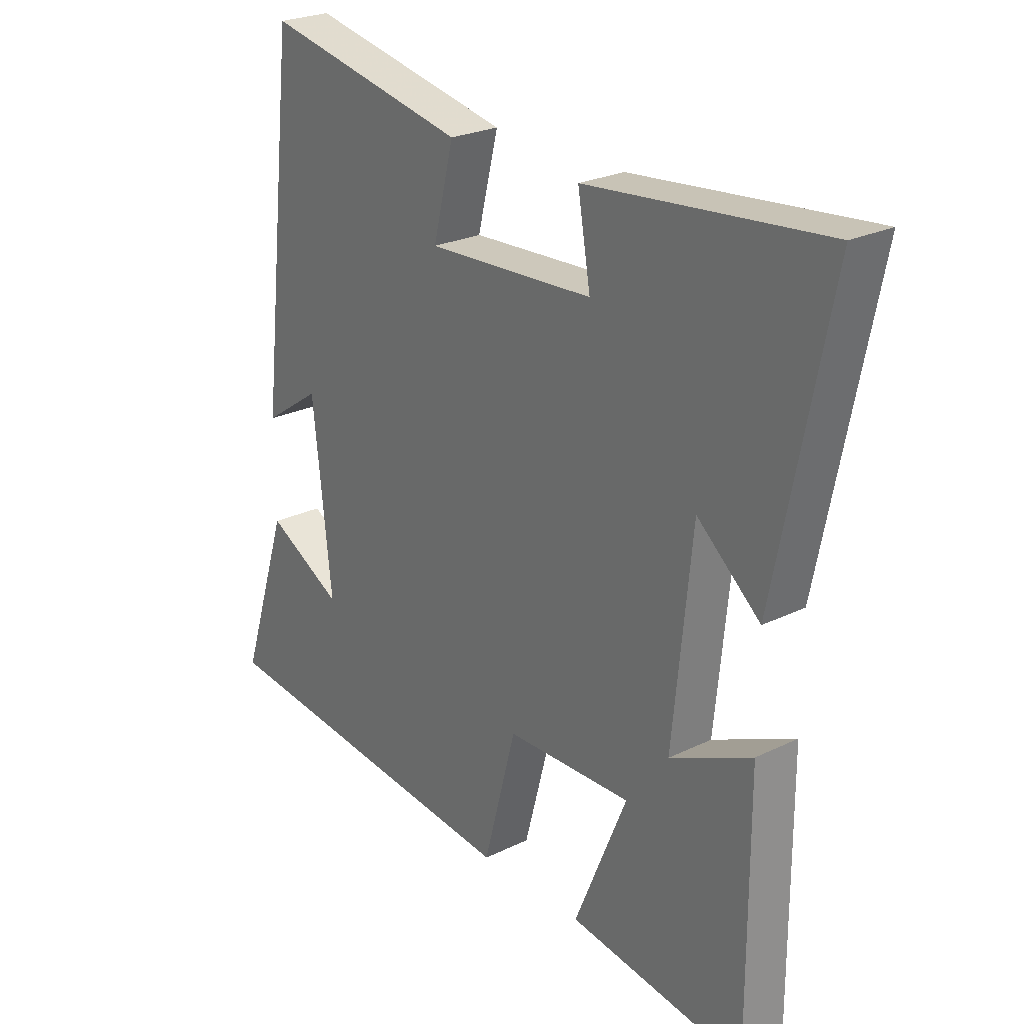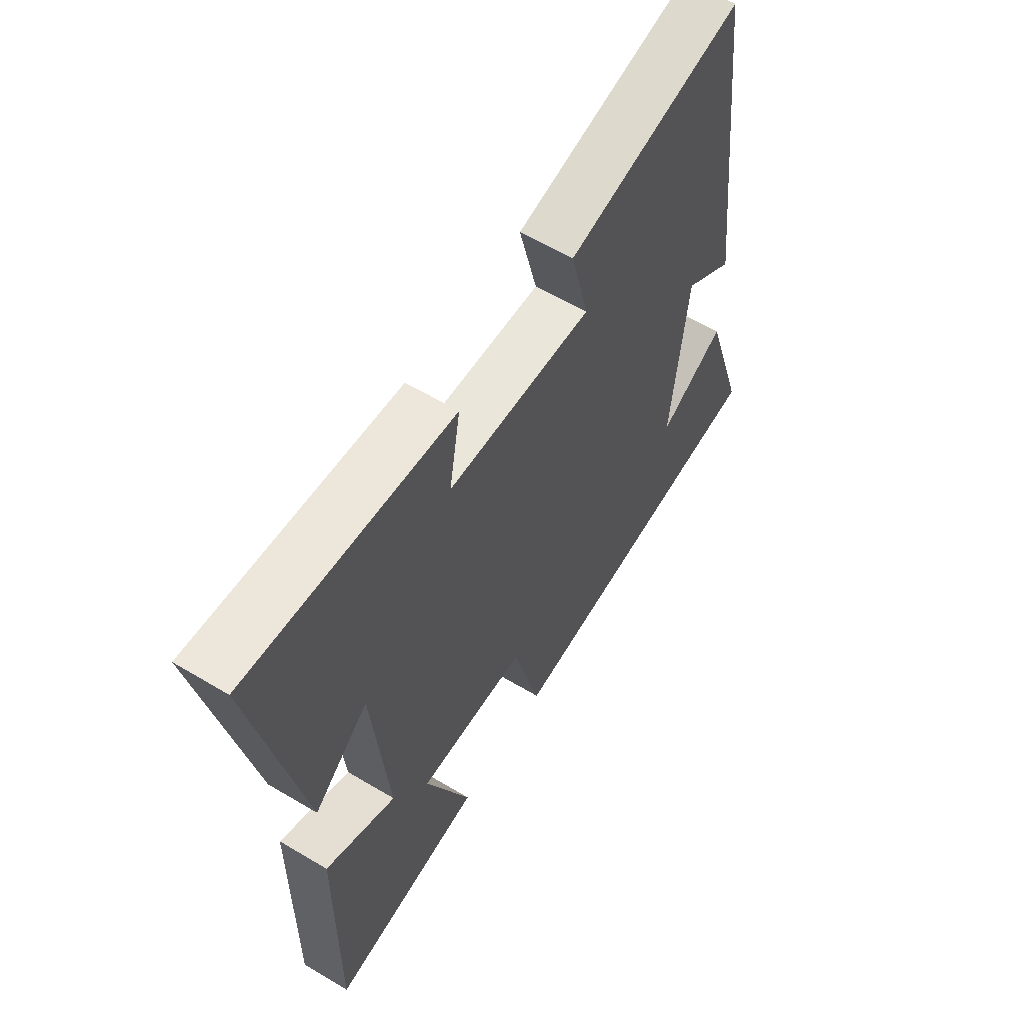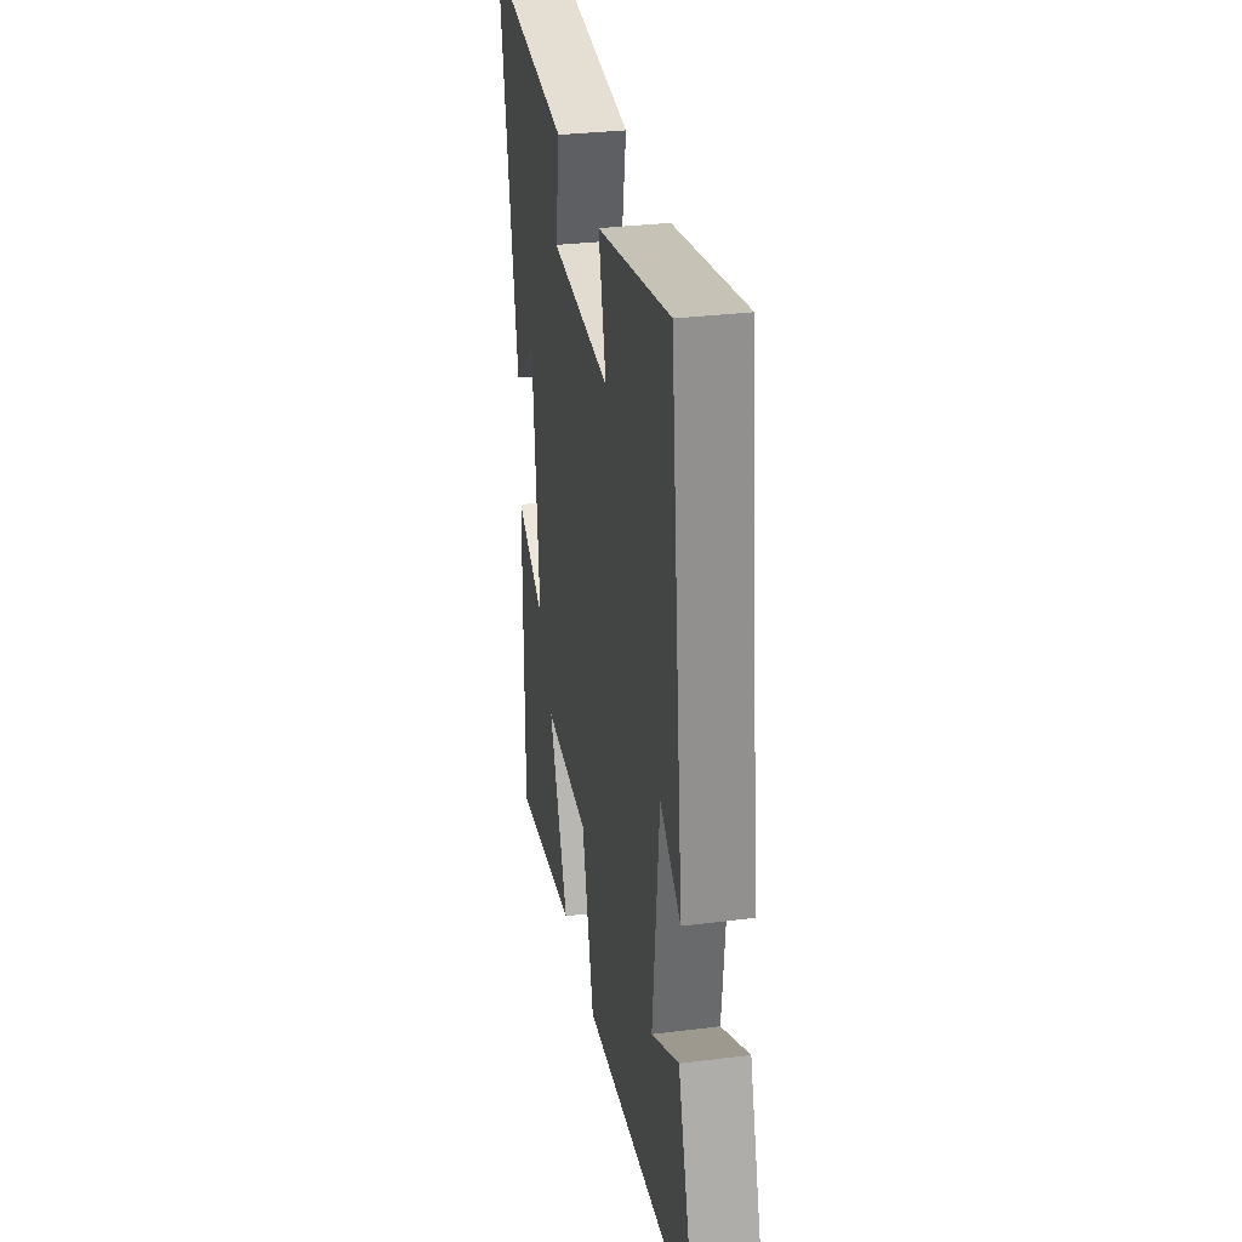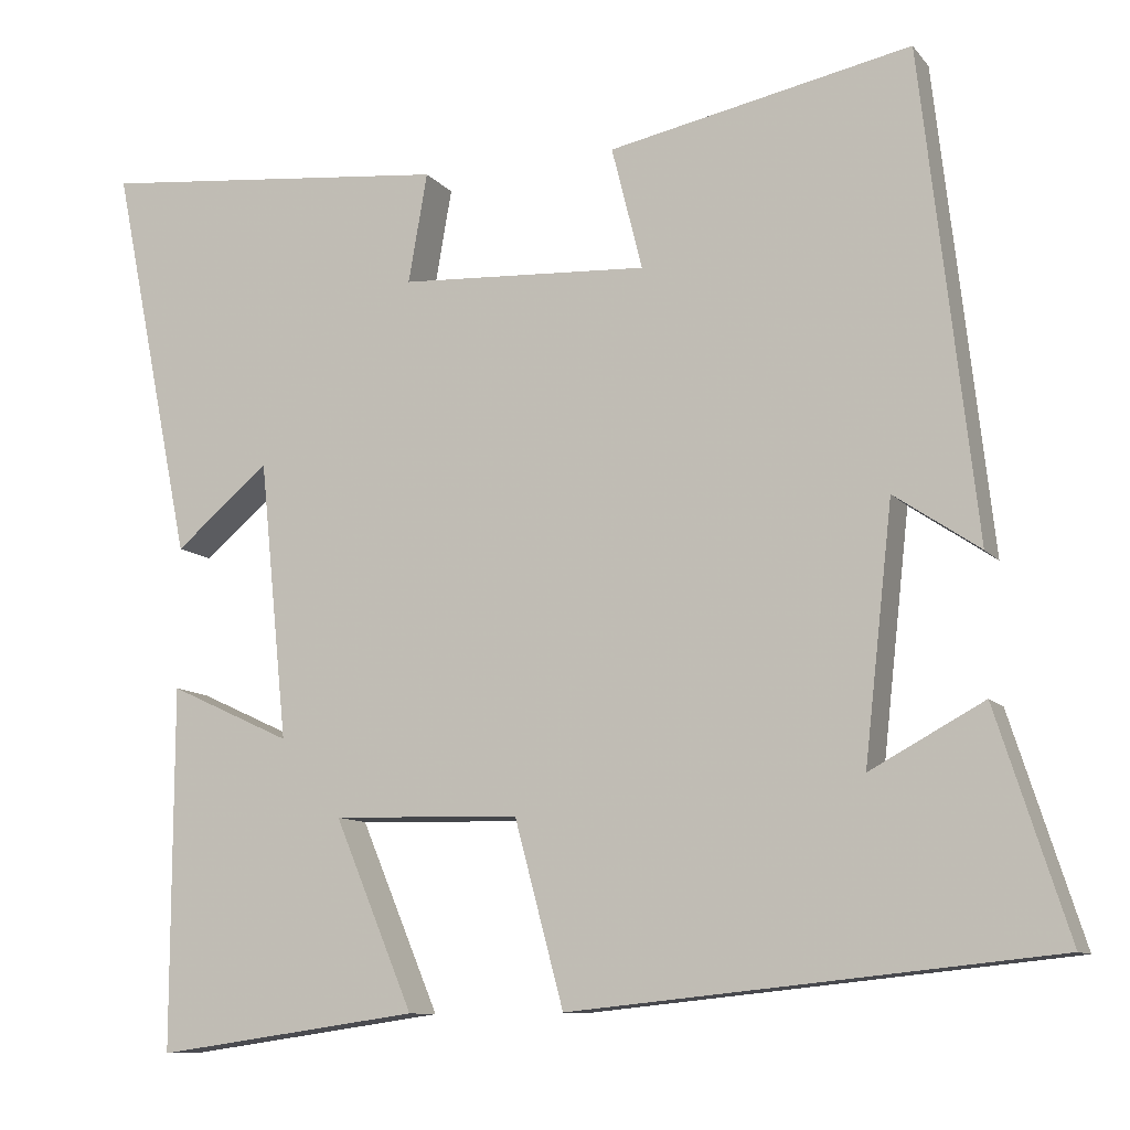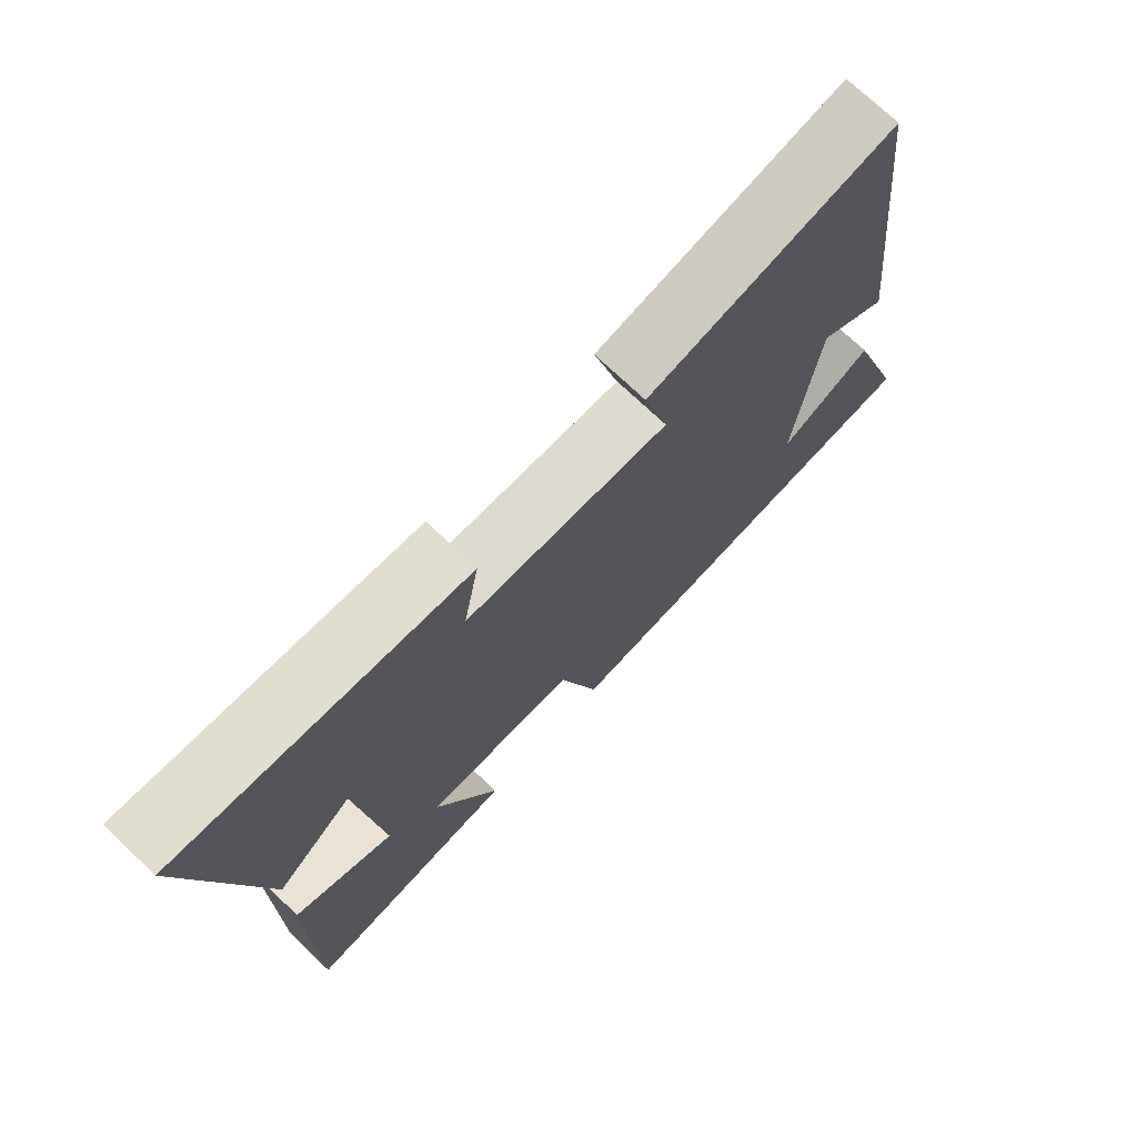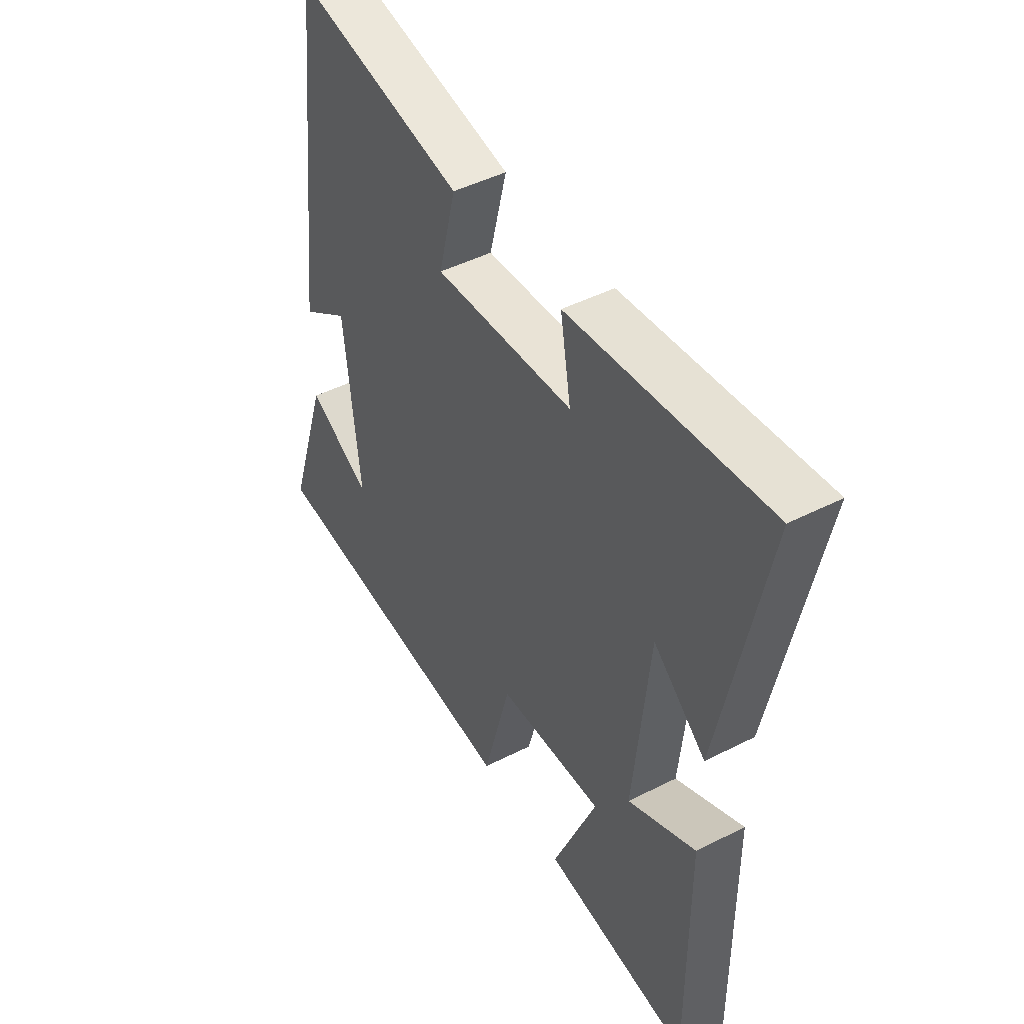
<metadata>
{"format":"obj","ext":"obj","renderer":"f3d","projection":"perspective","resolution":1024,"background":"white","views":[{"elev":24.7,"azim":-128.5,"up":"+Z"},{"elev":59.4,"azim":-58.4,"up":"+Z"},{"elev":31.1,"azim":79.8,"up":"+Z"},{"elev":-10.2,"azim":22.4,"up":"+Z"},{"elev":73.4,"azim":-46.5,"up":"+Z"},{"elev":45.8,"azim":-120.4,"up":"+Z"}]}
</metadata>
<code>
v -0.501 0.07 -0.545
v -0.5 0.07 -0.109
v -0.353 0.07 -0.177
v -0.387 0.07 0.159
v -0.5 0.07 0.063
v -0.597 0.07 0.542
v -0.171 0.07 0.5
v -0.194 0.07 0.368
v 0.106 0.07 0.352
v 0.069 0.07 0.5
v 0.434 0.07 0.575
v 0.5 0.07 -0.009
v 0.397 0.07 0.061
v 0.363 0.07 -0.245
v 0.5 0.07 -0.171
v 0.587 0.07 -0.441
v 0.007 0.07 -0.5
v -0.052 0.07 -0.279
v -0.278 0.07 -0.273
v -0.183 0.07 -0.5
v -0.501 0 -0.545
v -0.5 0 -0.109
v -0.353 0 -0.177
v -0.387 0 0.159
v -0.5 0 0.063
v -0.597 0 0.542
v -0.171 0 0.5
v -0.194 0 0.368
v 0.106 0 0.352
v 0.069 0 0.5
v 0.434 0 0.575
v 0.5 0 -0.009
v 0.397 0 0.061
v 0.363 0 -0.245
v 0.5 0 -0.171
v 0.587 0 -0.441
v 0.007 0 -0.5
v -0.052 0 -0.279
v -0.278 0 -0.273
v -0.183 0 -0.5
f 19 20 1 2
f 16 17 18
f 14 15 16
f 14 16 18
f 13 14 18 19
f 9 10 11 12
f 9 12 13
f 8 9 13 19
f 4 5 6 7
f 3 4 7 8
f 19 2 3
f 3 8 19
f 22 21 40 39
f 38 37 36
f 36 35 34
f 38 36 34
f 39 38 34 33
f 32 31 30 29
f 33 32 29
f 39 33 29 28
f 27 26 25 24
f 28 27 24 23
f 23 22 39
f 39 28 23
f 1 21 22 2
f 2 22 23 3
f 3 23 24 4
f 4 24 25 5
f 5 25 26 6
f 6 26 27 7
f 7 27 28 8
f 8 28 29 9
f 9 29 30 10
f 10 30 31 11
f 11 31 32 12
f 12 32 33 13
f 13 33 34 14
f 14 34 35 15
f 15 35 36 16
f 16 36 37 17
f 17 37 38 18
f 18 38 39 19
f 19 39 40 20
f 20 40 21 1

</code>
